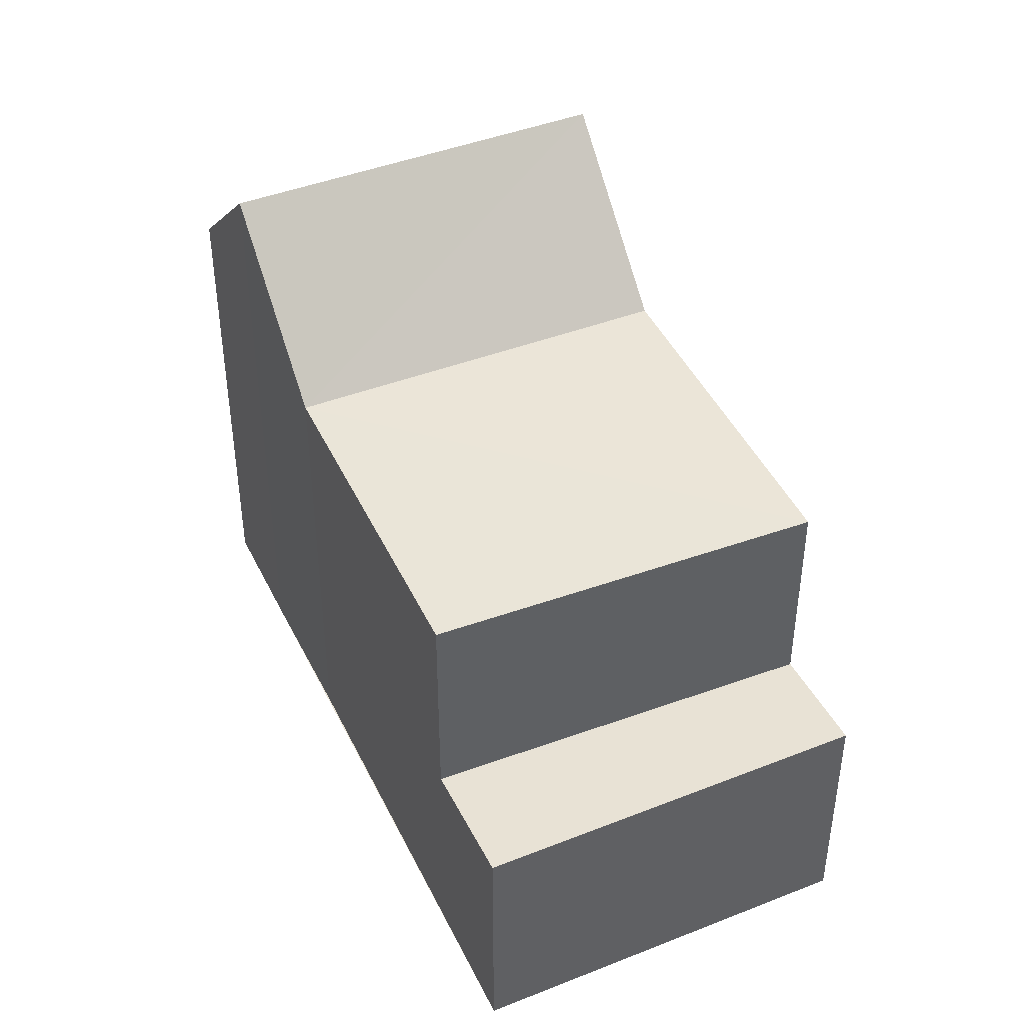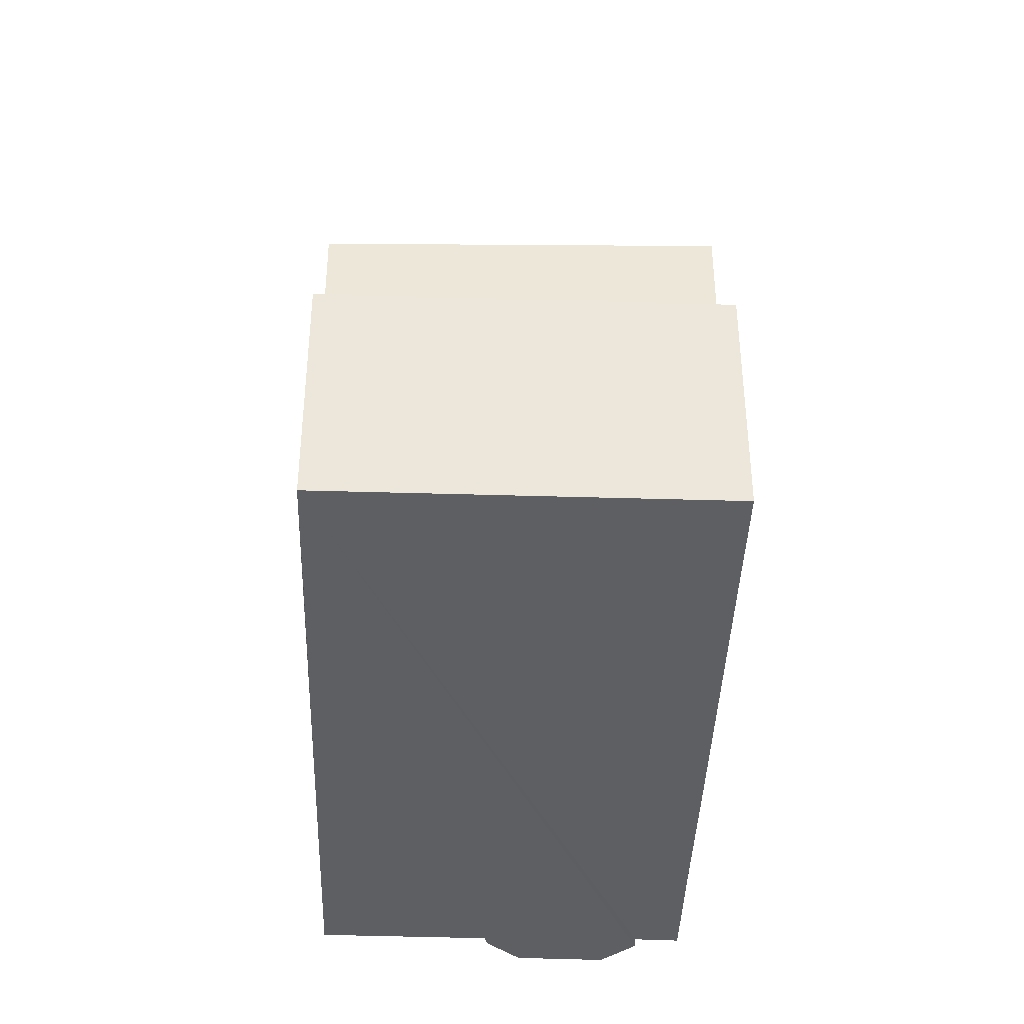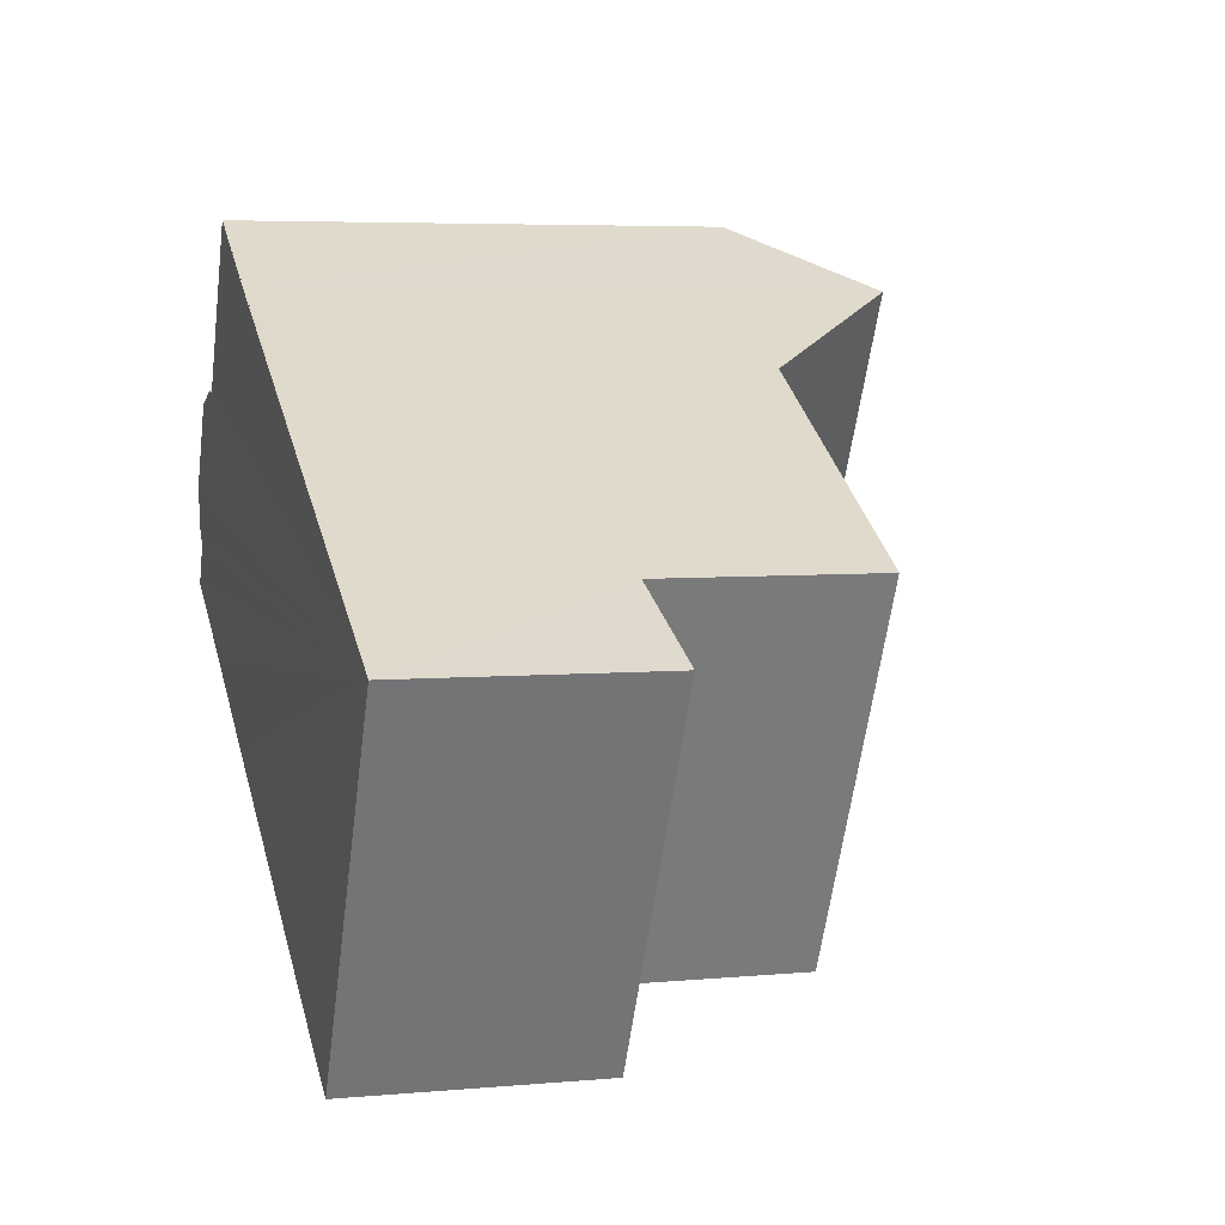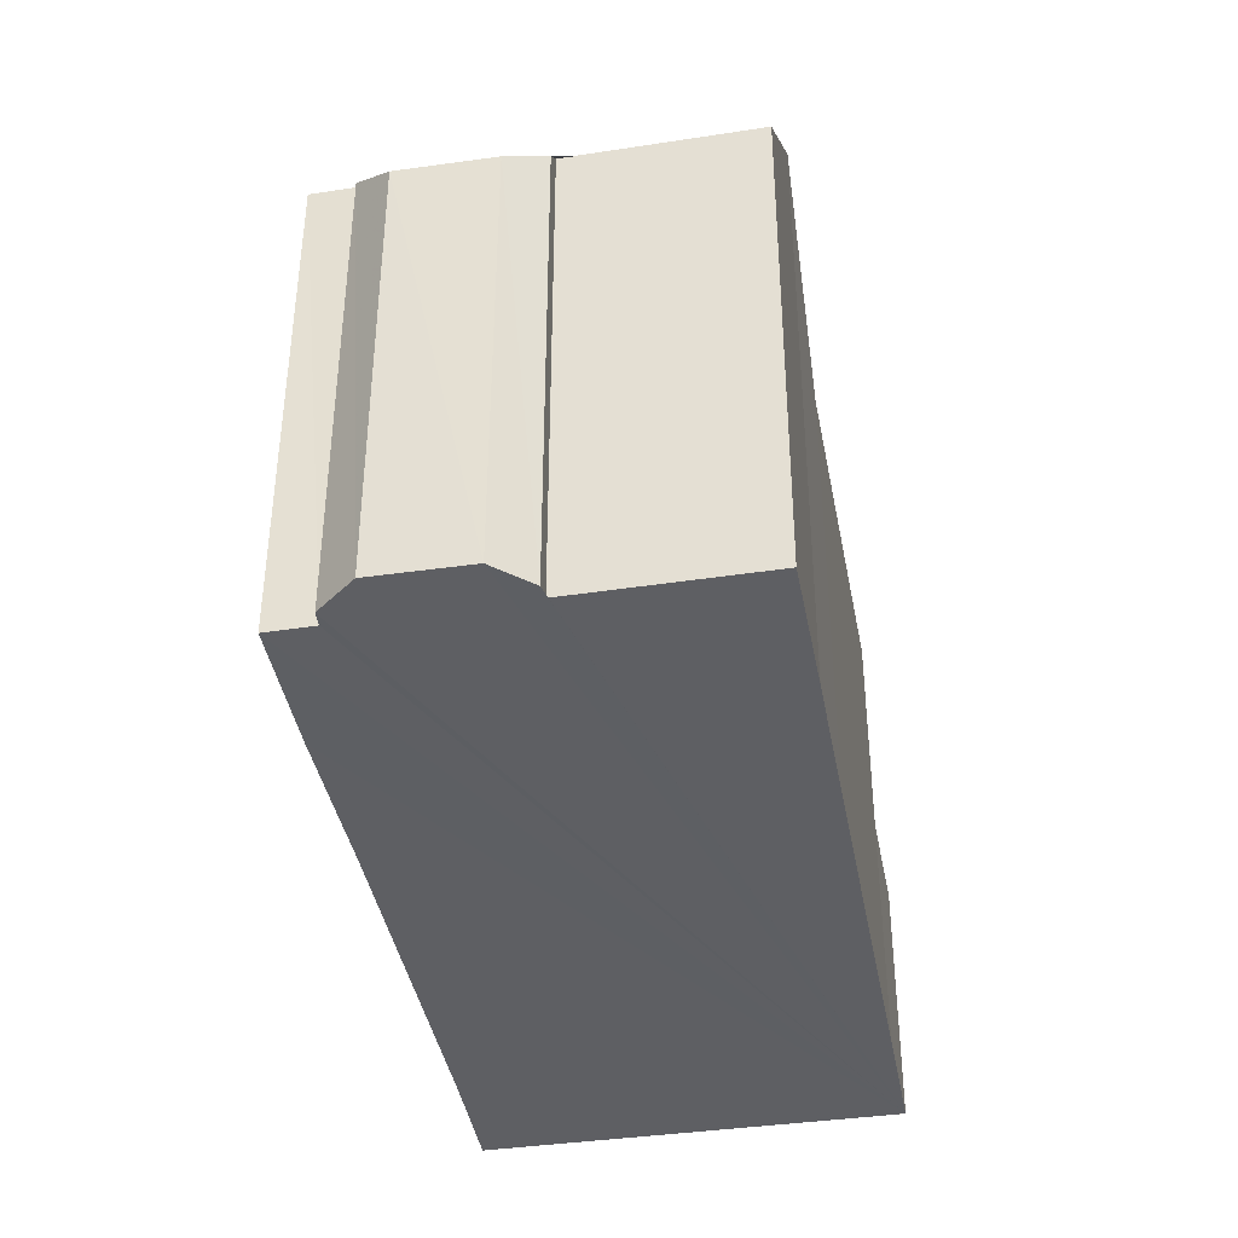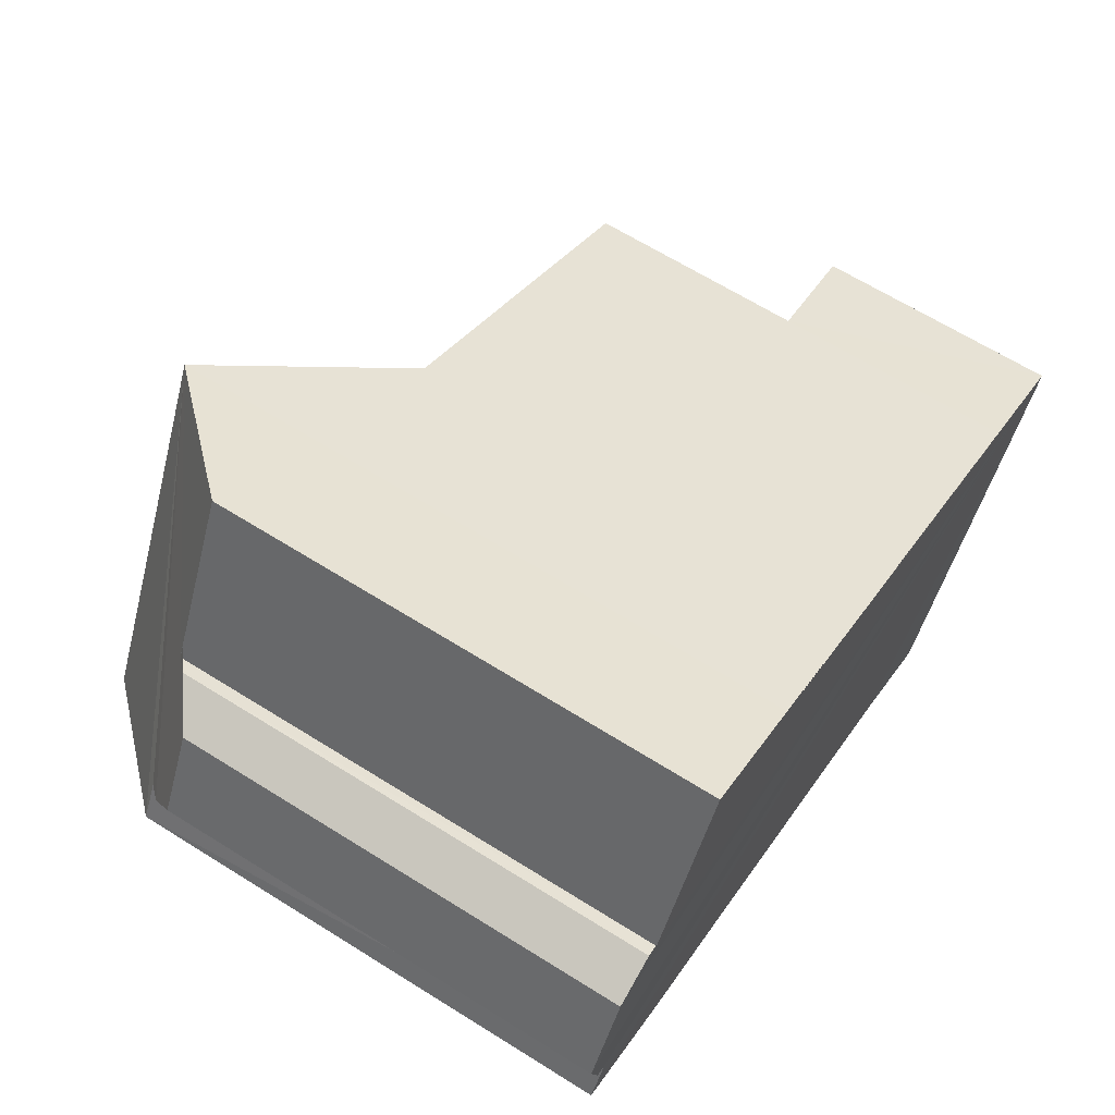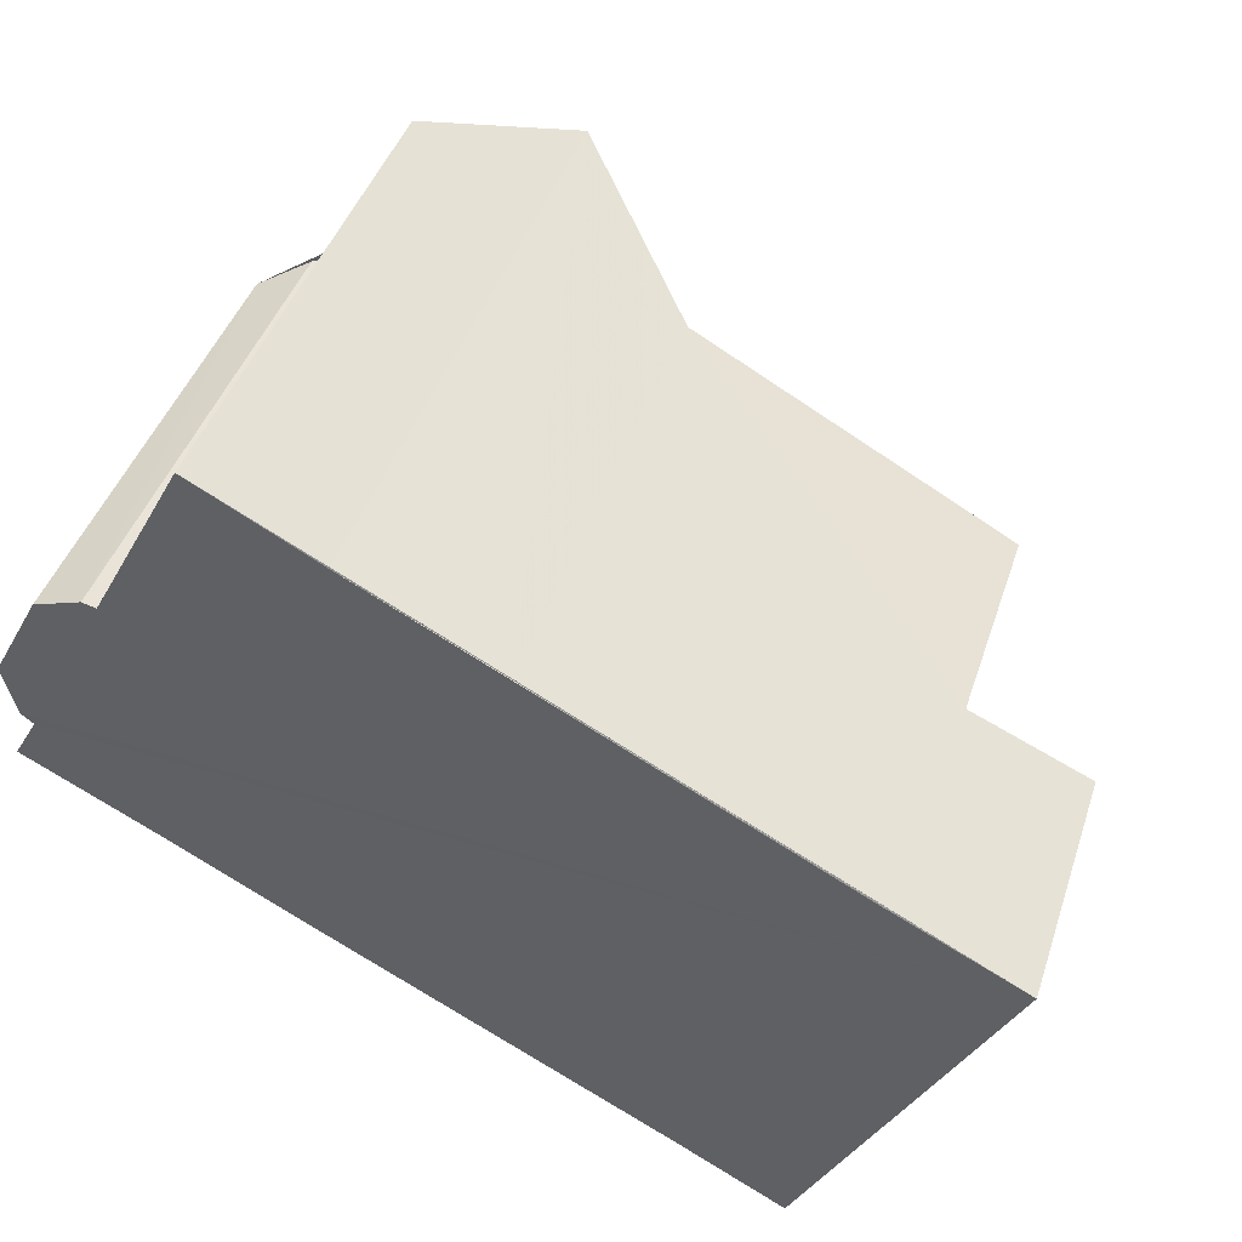
<metadata>
{"format":"obj","ext":"obj","renderer":"f3d","projection":"perspective","resolution":1024,"background":"white","views":[{"elev":43.9,"azim":-87.1,"up":"+Z"},{"elev":-40.3,"azim":-64.2,"up":"+Z"},{"elev":5.2,"azim":-106.3,"up":"+Y"},{"elev":-40.7,"azim":127.9,"up":"+Z"},{"elev":65.5,"azim":122.2,"up":"+Y"},{"elev":43.1,"azim":-162.3,"up":"+Y"}]}
</metadata>
<code>
v 8.483e+04 4.468e+05 -0.185
v 8.483e+04 4.468e+05 -0.185
v 8.483e+04 4.468e+05 -0.185
v 8.483e+04 4.468e+05 -0.185
v 8.484e+04 4.468e+05 -0.185
v 8.484e+04 4.468e+05 -0.185
v 8.484e+04 4.468e+05 -0.185
v 8.484e+04 4.468e+05 -0.185
v 8.484e+04 4.468e+05 -0.185
v 8.484e+04 4.468e+05 -0.185
v 8.484e+04 4.468e+05 -0.185
v 8.484e+04 4.468e+05 -0.185
v 8.484e+04 4.468e+05 -0.185
v 8.483e+04 4.468e+05 -0.185
v 8.483e+04 4.468e+05 -0.185
v 8.483e+04 4.468e+05 -0.185
v 8.484e+04 4.468e+05 8.988
v 8.484e+04 4.468e+05 7.141
v 8.483e+04 4.468e+05 6.634
v 8.484e+04 4.468e+05 7.143
v 8.484e+04 4.468e+05 6.947
v 8.484e+04 4.468e+05 6.503
v 8.483e+04 4.468e+05 3.459
v 8.483e+04 4.468e+05 3.459
v 8.484e+04 4.468e+05 6.512
v 8.484e+04 4.468e+05 6.954
v 8.484e+04 4.468e+05 7.15
v 8.484e+04 4.468e+05 7.168
v 8.483e+04 4.468e+05 9.008
v 8.483e+04 4.468e+05 6.675
v 8.483e+04 4.468e+05 3.361
v 8.483e+04 4.468e+05 6.555
v 8.483e+04 4.468e+05 3.37
v 8.483e+04 4.468e+05 6.51
f 1 2 3 4 5 6 7 8 9 10 11 12 13 14 15 16
f 17 13 12 18
f 19 14 13 17
f 20 11 10 21
f 21 10 9 22
f 23 1 16 24
f 18 12 11 20
f 22 9 8 25
f 26 7 6 27
f 25 8 7 26
f 27 6 5 28
f 28 5 4 29
f 30 3 2 31 32
f 24 16 15 33
f 29 4 3 30
f 32 31 33 34
f 34 33 15 14 19
f 31 2 1 23
f 17 29 30 19
f 34 19 30 32
f 31 23 24 33
f 29 17 18 20 21 22 25 26 27 28

</code>
